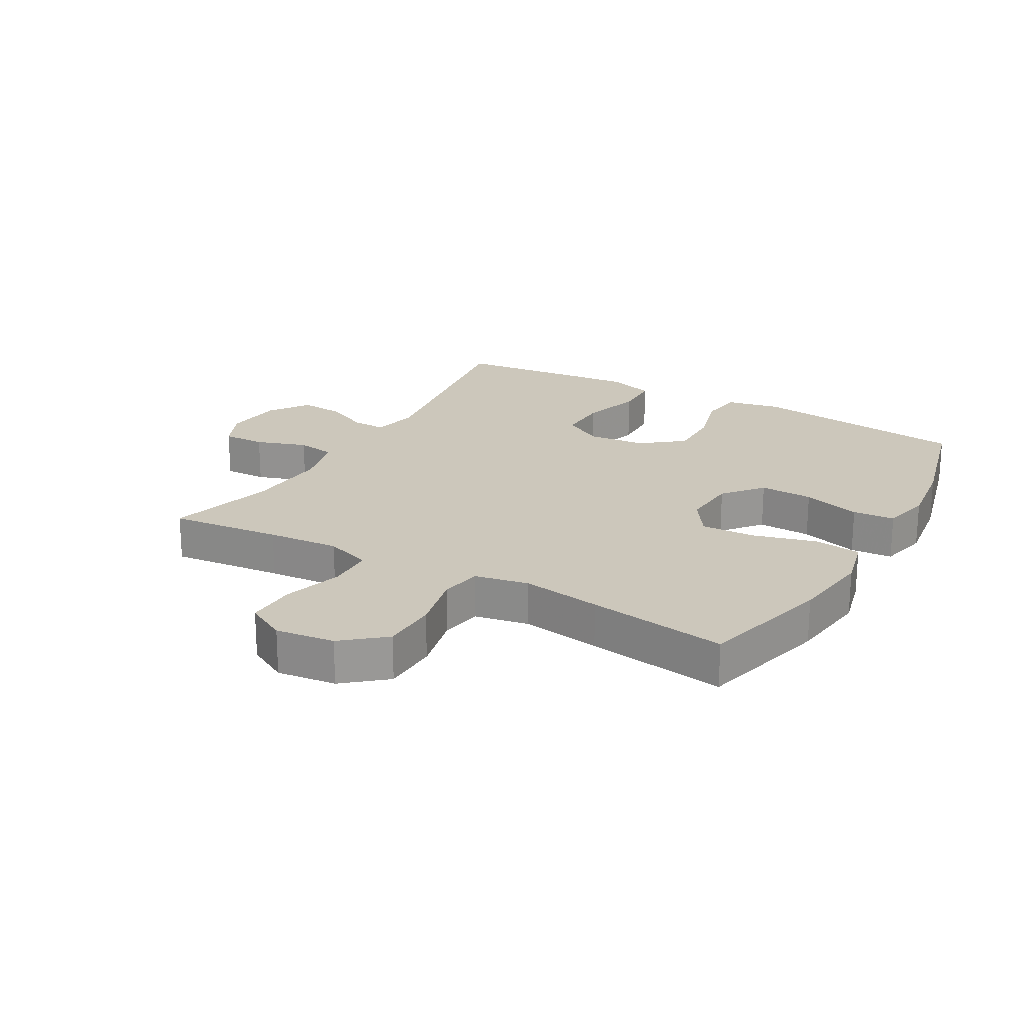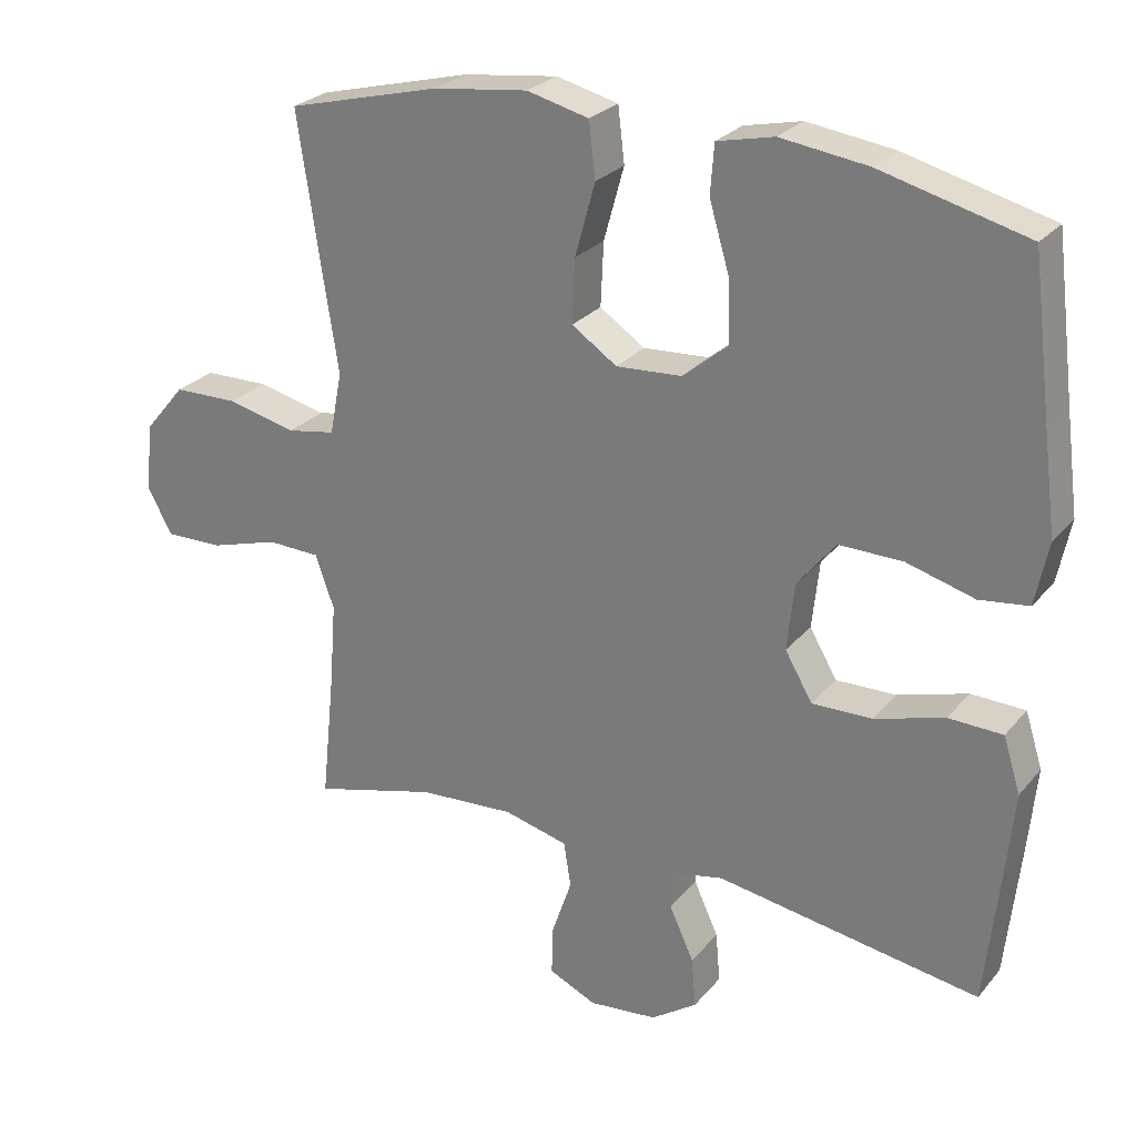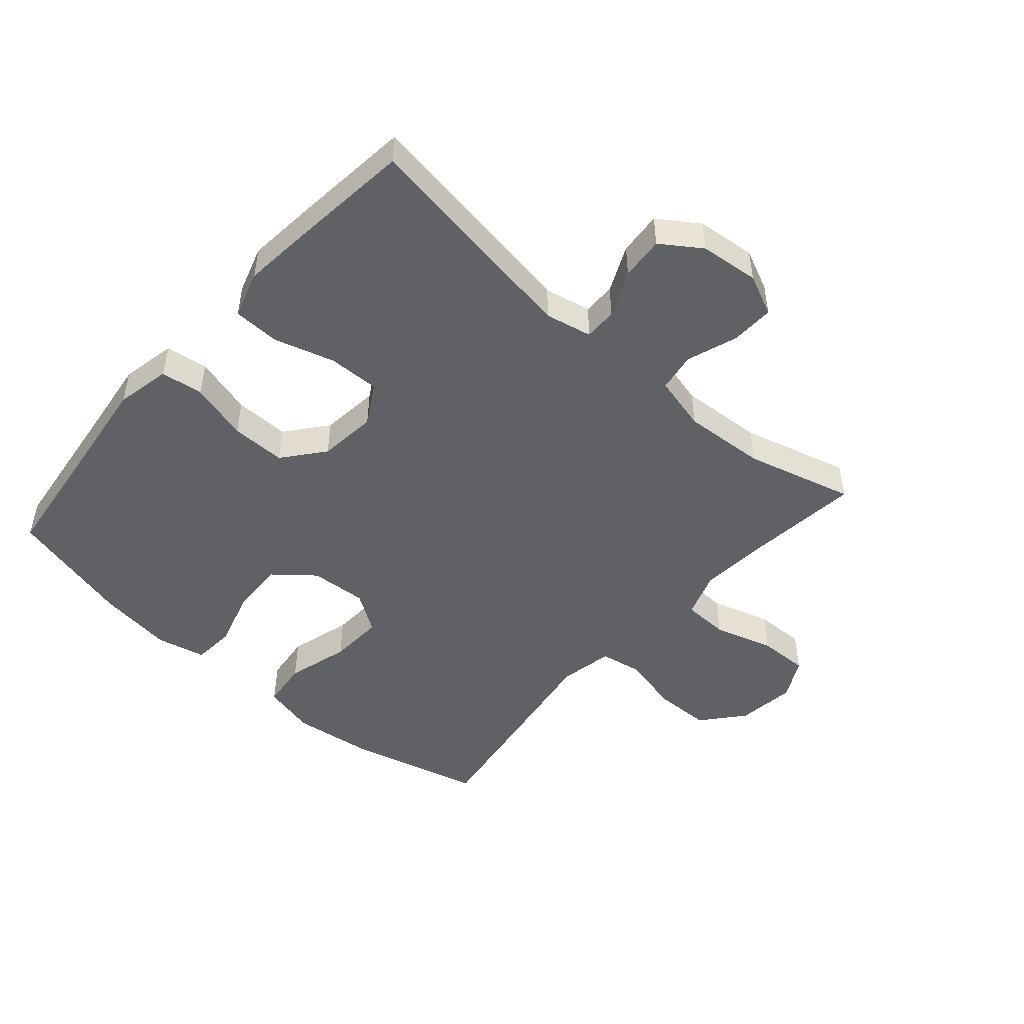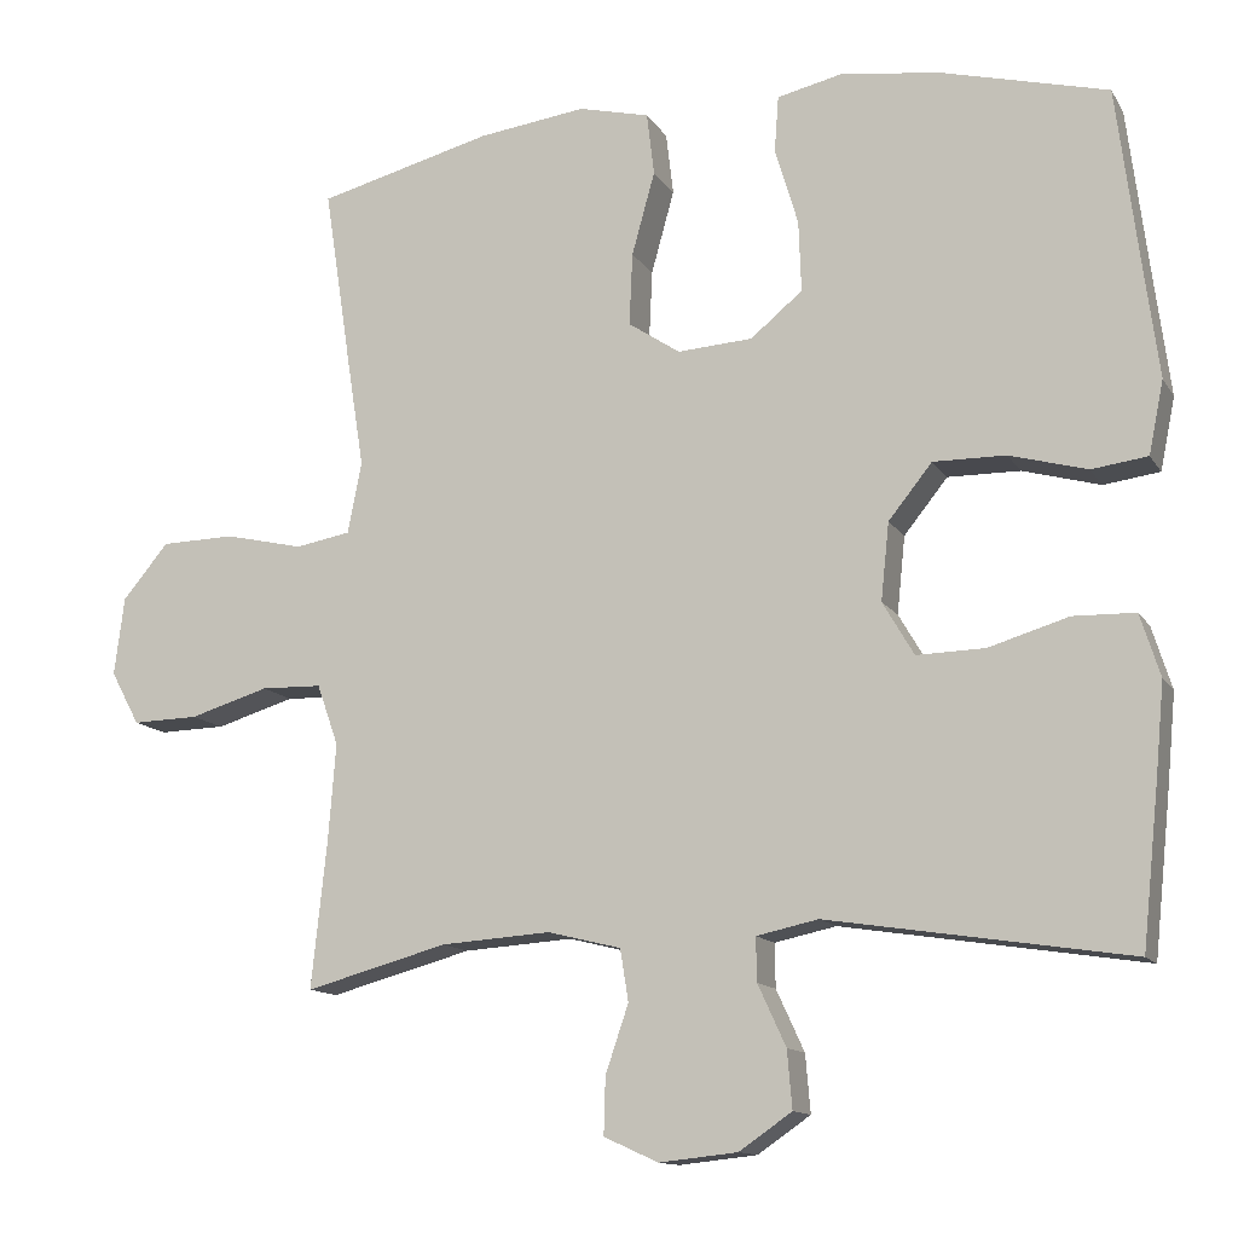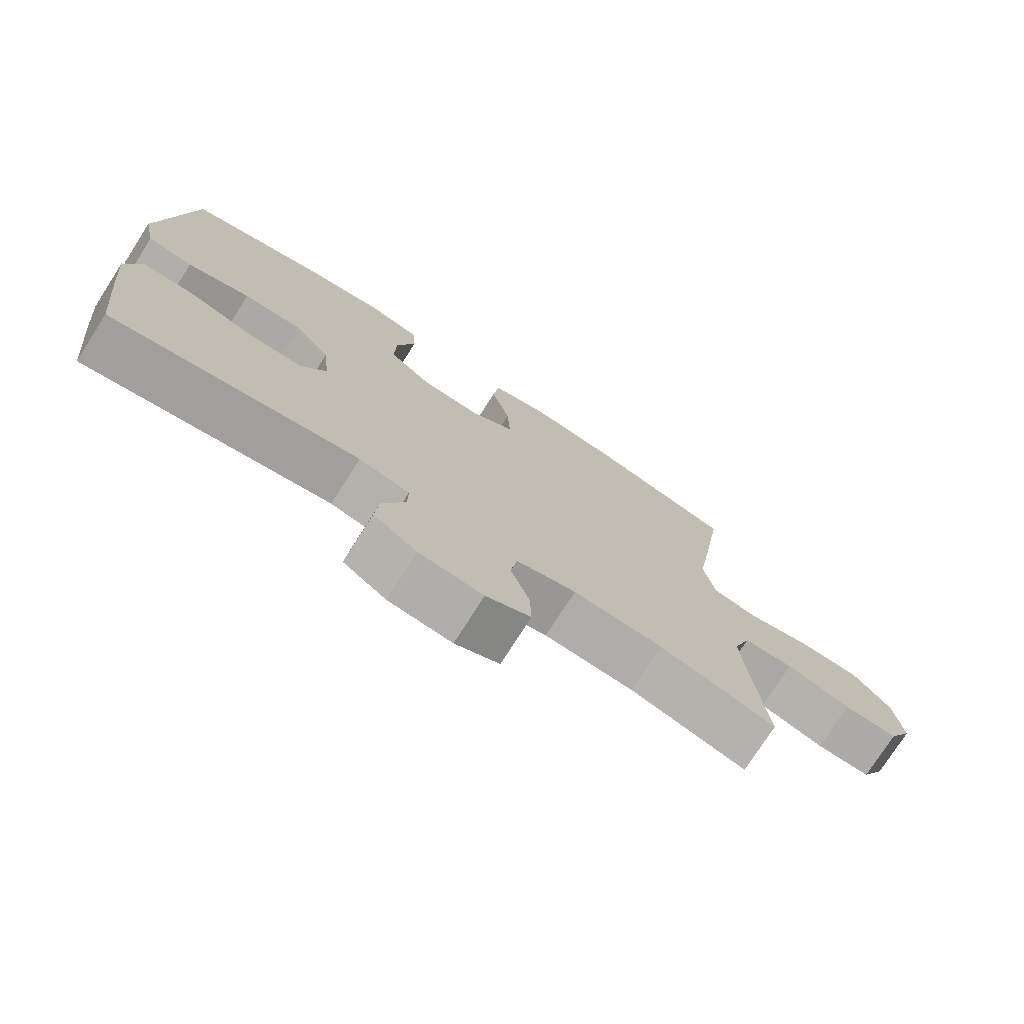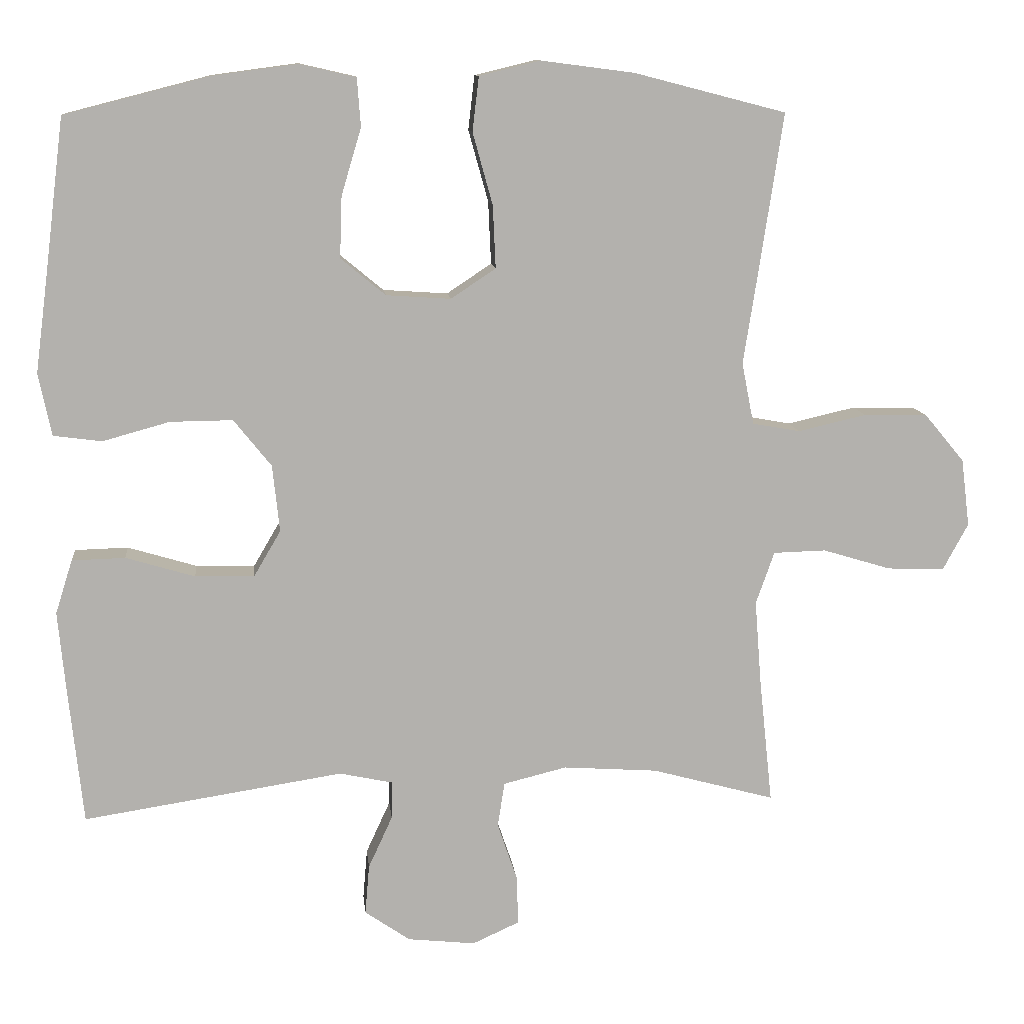
<metadata>
{"format":"obj","ext":"obj","renderer":"f3d","projection":"perspective","resolution":1024,"background":"white","views":[{"elev":21.7,"azim":-60.3,"up":"+Y"},{"elev":26.3,"azim":30.6,"up":"+Z"},{"elev":-48.6,"azim":138.6,"up":"+Y"},{"elev":-12.8,"azim":20.5,"up":"+Z"},{"elev":-75.6,"azim":147.4,"up":"+Z"},{"elev":11.2,"azim":174.2,"up":"+Z"}]}
</metadata>
<code>
v -0.5 0.07 0.5
v -0.287 0.07 0.555
v -0.156 0.07 0.572
v -0.07 0.07 0.551
v -0.061 0.07 0.475
v -0.089 0.07 0.374
v -0.093 0.07 0.286
v -0.03 0.07 0.244
v 0.061 0.07 0.25
v 0.124 0.07 0.302
v 0.121 0.07 0.388
v 0.093 0.07 0.482
v 0.098 0.07 0.55
v 0.177 0.07 0.568
v 0.297 0.07 0.552
v 0.5 0.07 0.5
v 0.528 0.07 0.277
v 0.545 0.07 0.147
v 0.527 0.07 0.059
v 0.459 0.07 0.05
v 0.365 0.07 0.076
v 0.277 0.07 0.077
v 0.224 0.07 0.011
v 0.214 0.07 -0.083
v 0.252 0.07 -0.148
v 0.335 0.07 -0.146
v 0.432 0.07 -0.117
v 0.507 0.07 -0.119
v 0.531 0.07 -0.195
v 0.52 0.07 -0.311
v 0.5 0.07 -0.5
v 0.134 0.07 -0.443
v 0.059 0.07 -0.459
v 0.06 0.07 -0.512
v 0.094 0.07 -0.586
v 0.1 0.07 -0.656
v 0.036 0.07 -0.7
v -0.059 0.07 -0.71
v -0.125 0.07 -0.68
v -0.123 0.07 -0.611
v -0.095 0.07 -0.529
v -0.105 0.07 -0.466
v -0.194 0.07 -0.444
v -0.327 0.07 -0.453
v -0.5 0.07 -0.5
v -0.481 0.07 -0.32
v -0.472 0.07 -0.204
v -0.498 0.07 -0.13
v -0.572 0.07 -0.128
v -0.668 0.07 -0.157
v -0.749 0.07 -0.159
v -0.784 0.07 -0.094
v -0.772 0.07 0.001
v -0.716 0.07 0.068
v -0.626 0.07 0.07
v -0.53 0.07 0.048
v -0.463 0.07 0.06
v -0.446 0.07 0.147
v -0.466 0.07 0.275
v -0.5 0 0.5
v -0.287 0 0.555
v -0.156 0 0.572
v -0.07 0 0.551
v -0.061 0 0.475
v -0.089 0 0.374
v -0.093 0 0.286
v -0.03 0 0.244
v 0.061 0 0.25
v 0.124 0 0.302
v 0.121 0 0.388
v 0.093 0 0.482
v 0.098 0 0.55
v 0.177 0 0.568
v 0.297 0 0.552
v 0.5 0 0.5
v 0.528 0 0.277
v 0.545 0 0.147
v 0.527 0 0.059
v 0.459 0 0.05
v 0.365 0 0.076
v 0.277 0 0.077
v 0.224 0 0.011
v 0.214 0 -0.083
v 0.252 0 -0.148
v 0.335 0 -0.146
v 0.432 0 -0.117
v 0.507 0 -0.119
v 0.531 0 -0.195
v 0.52 0 -0.311
v 0.5 0 -0.5
v 0.134 0 -0.443
v 0.059 0 -0.459
v 0.06 0 -0.512
v 0.094 0 -0.586
v 0.1 0 -0.656
v 0.036 0 -0.7
v -0.059 0 -0.71
v -0.125 0 -0.68
v -0.123 0 -0.611
v -0.095 0 -0.529
v -0.105 0 -0.466
v -0.194 0 -0.444
v -0.327 0 -0.453
v -0.5 0 -0.5
v -0.481 0 -0.32
v -0.472 0 -0.204
v -0.498 0 -0.13
v -0.572 0 -0.128
v -0.668 0 -0.157
v -0.749 0 -0.159
v -0.784 0 -0.094
v -0.772 0 0.001
v -0.716 0 0.068
v -0.626 0 0.07
v -0.53 0 0.048
v -0.463 0 0.06
v -0.446 0 0.147
v -0.466 0 0.275
f 4 5 6
f 3 4 6
f 2 3 6
f 1 2 6
f 59 1 6
f 58 59 6
f 57 58 6 7
f 54 55 56
f 53 54 56
f 52 53 56
f 51 52 56
f 50 51 56
f 49 50 56
f 48 49 56 57
f 57 7 8
f 48 57 8
f 47 48 8
f 44 45 46
f 47 8 9
f 46 47 9
f 44 46 9
f 43 44 9
f 39 40 41
f 38 39 41
f 37 38 41
f 36 37 41
f 35 36 41
f 34 35 41
f 33 34 41 42
f 43 9 10
f 42 43 10
f 33 42 10
f 32 33 10
f 30 31 32
f 29 30 32
f 28 29 32
f 27 28 32
f 26 27 32
f 19 20 21
f 18 19 21
f 17 18 21
f 17 21 22
f 16 17 22
f 15 16 22
f 14 15 22
f 13 14 22
f 12 13 22
f 11 12 22
f 10 11 22 23
f 25 26 32
f 24 25 32
f 10 23 24 32
f 65 64 63
f 65 63 62
f 65 62 61
f 65 61 60
f 65 60 118
f 65 118 117
f 66 65 117 116
f 115 114 113
f 115 113 112
f 115 112 111
f 115 111 110
f 115 110 109
f 115 109 108
f 116 115 108 107
f 67 66 116
f 67 116 107
f 67 107 106
f 105 104 103
f 68 67 106
f 68 106 105
f 68 105 103
f 68 103 102
f 100 99 98
f 100 98 97
f 100 97 96
f 100 96 95
f 100 95 94
f 100 94 93
f 101 100 93 92
f 69 68 102
f 69 102 101
f 69 101 92
f 69 92 91
f 91 90 89
f 91 89 88
f 91 88 87
f 91 87 86
f 91 86 85
f 80 79 78
f 80 78 77
f 80 77 76
f 81 80 76
f 81 76 75
f 81 75 74
f 81 74 73
f 81 73 72
f 81 72 71
f 81 71 70
f 82 81 70 69
f 91 85 84
f 91 84 83
f 91 83 82 69
f 1 60 61 2
f 2 61 62 3
f 3 62 63 4
f 4 63 64 5
f 5 64 65 6
f 6 65 66 7
f 7 66 67 8
f 8 67 68 9
f 9 68 69 10
f 10 69 70 11
f 11 70 71 12
f 12 71 72 13
f 13 72 73 14
f 14 73 74 15
f 15 74 75 16
f 16 75 76 17
f 17 76 77 18
f 18 77 78 19
f 19 78 79 20
f 20 79 80 21
f 21 80 81 22
f 22 81 82 23
f 23 82 83 24
f 24 83 84 25
f 25 84 85 26
f 26 85 86 27
f 27 86 87 28
f 28 87 88 29
f 29 88 89 30
f 30 89 90 31
f 31 90 91 32
f 32 91 92 33
f 33 92 93 34
f 34 93 94 35
f 35 94 95 36
f 36 95 96 37
f 37 96 97 38
f 38 97 98 39
f 39 98 99 40
f 40 99 100 41
f 41 100 101 42
f 42 101 102 43
f 43 102 103 44
f 44 103 104 45
f 45 104 105 46
f 46 105 106 47
f 47 106 107 48
f 48 107 108 49
f 49 108 109 50
f 50 109 110 51
f 51 110 111 52
f 52 111 112 53
f 53 112 113 54
f 54 113 114 55
f 55 114 115 56
f 56 115 116 57
f 57 116 117 58
f 58 117 118 59
f 59 118 60 1

</code>
